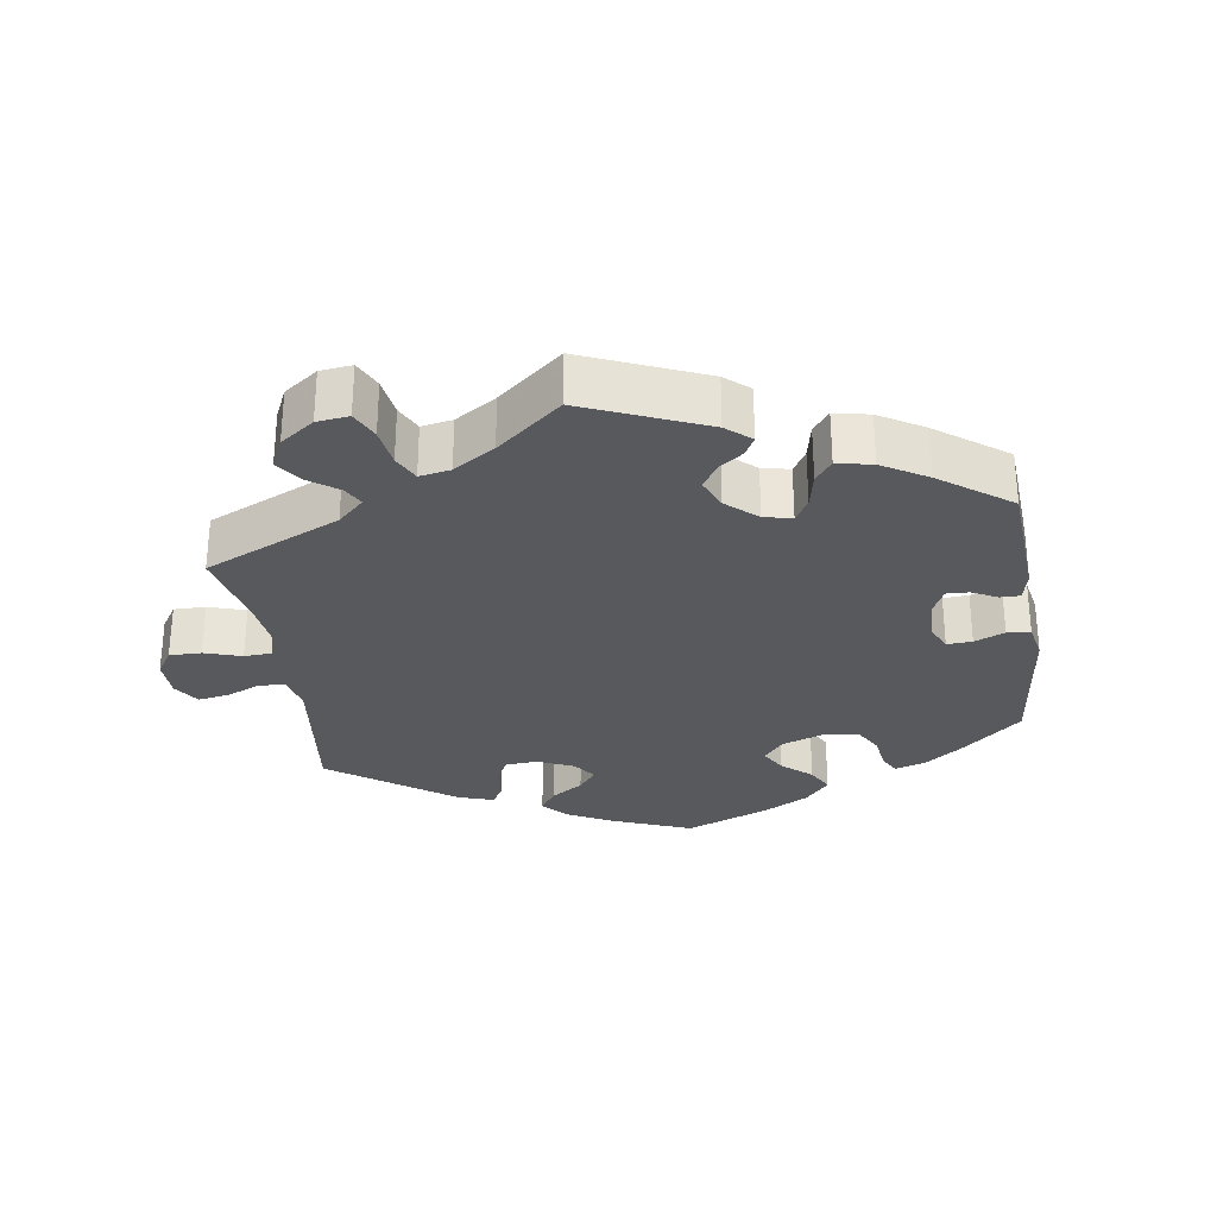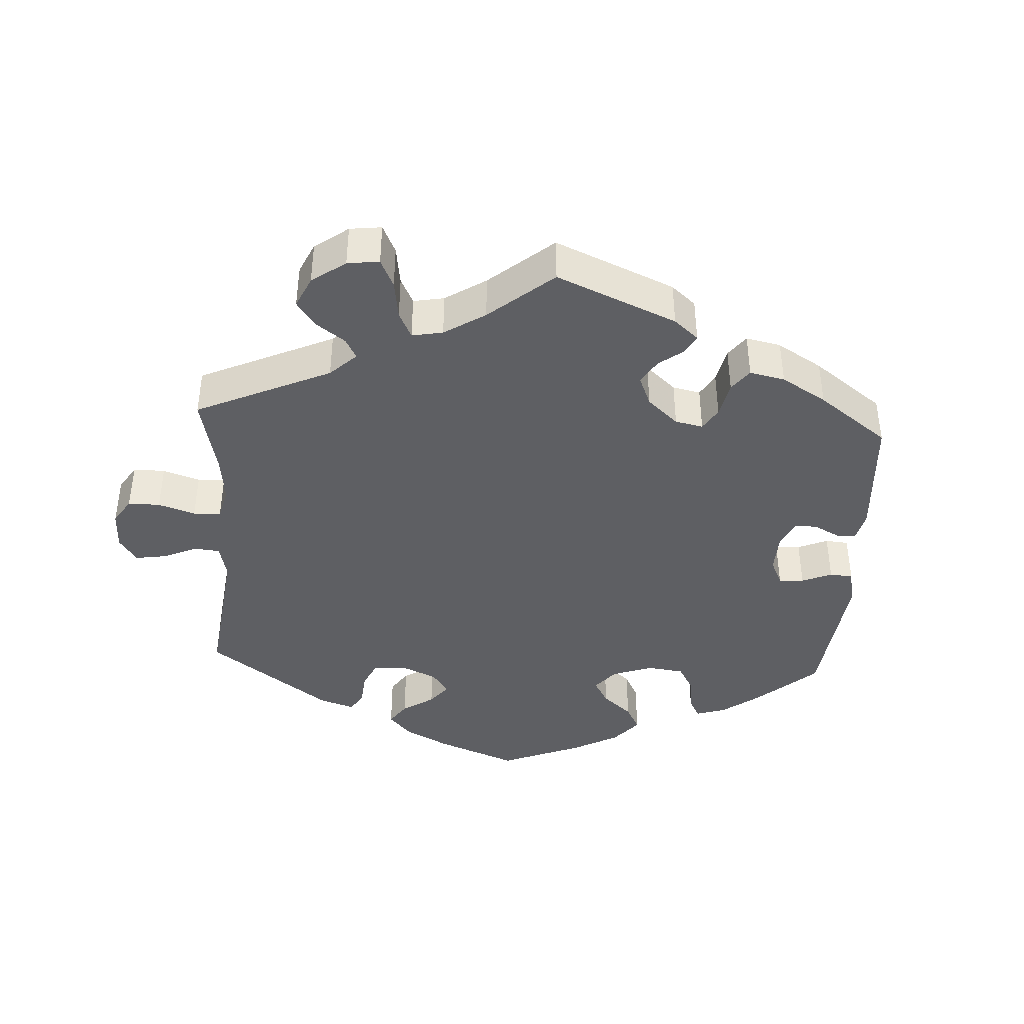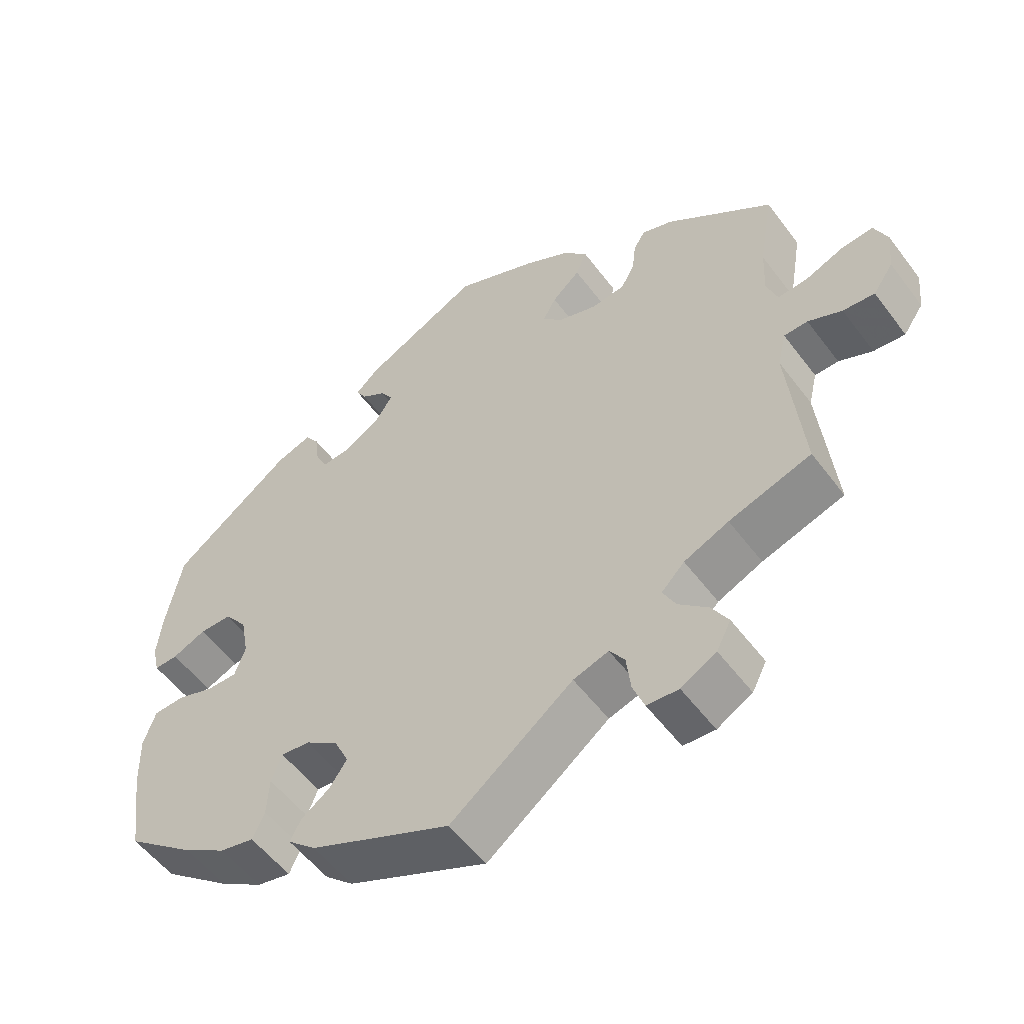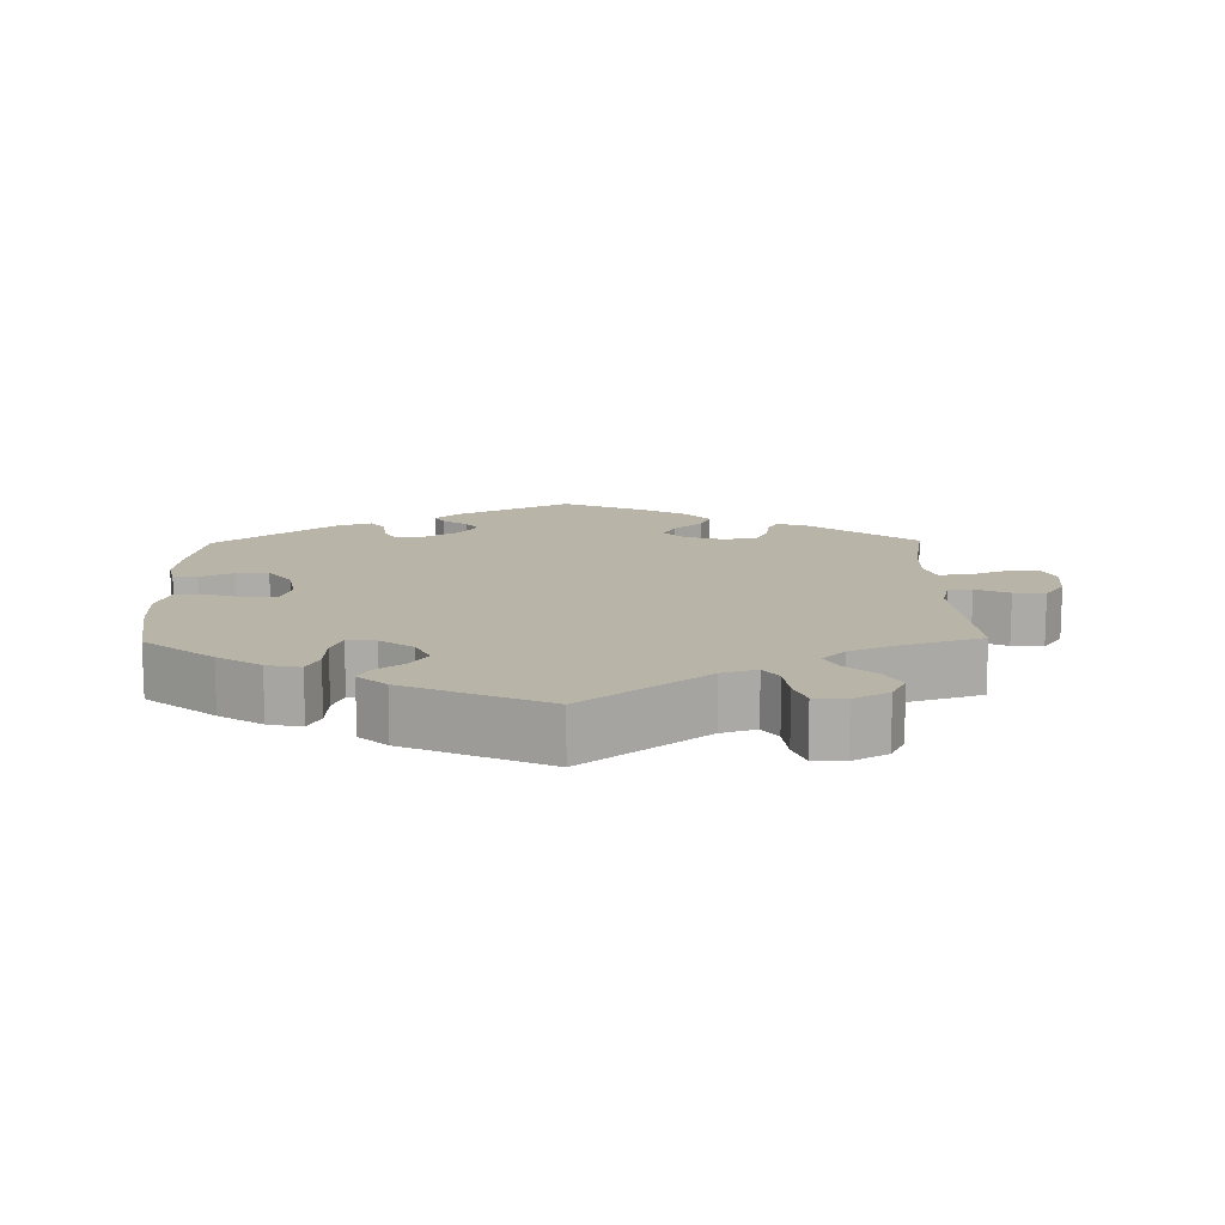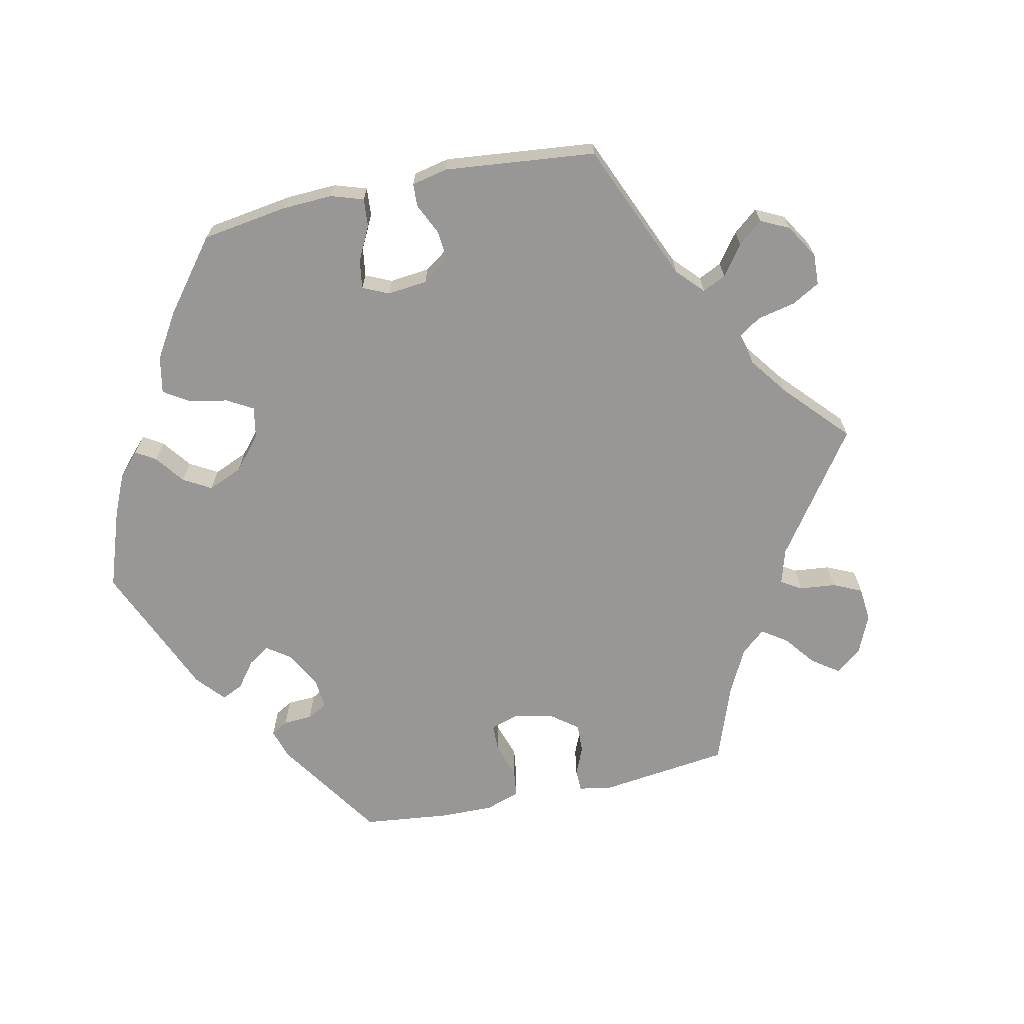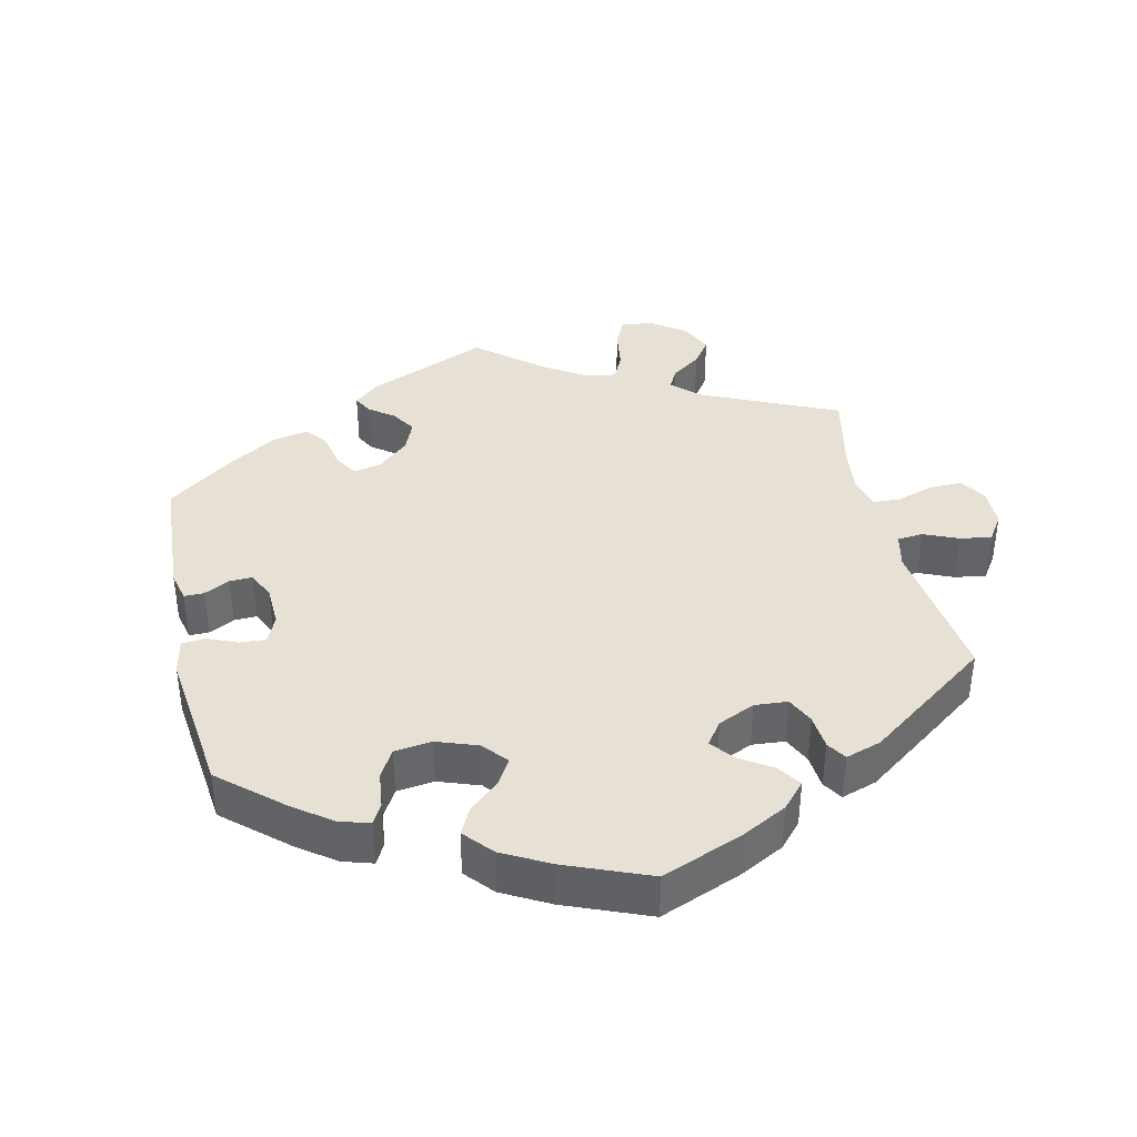
<metadata>
{"format":"obj","ext":"obj","renderer":"f3d","projection":"perspective","resolution":1024,"background":"white","views":[{"elev":-29.5,"azim":-51.3,"up":"+Y"},{"elev":-41.2,"azim":-63.4,"up":"+Y"},{"elev":-54.3,"azim":-143.9,"up":"+Z"},{"elev":13.2,"azim":178.9,"up":"+Y"},{"elev":-68.2,"azim":162.3,"up":"+Y"},{"elev":39.0,"azim":107.3,"up":"+Y"}]}
</metadata>
<code>
v -0.48 0.07 -0.079
v -0.492 0.07 -0.029
v -0.525 0.07 -0.028
v -0.572 0.07 -0.049
v -0.616 0.07 -0.053
v -0.644 0.07 -0.013
v -0.65 0.07 0.046
v -0.632 0.07 0.088
v -0.587 0.07 0.084
v -0.535 0.07 0.063
v -0.493 0.07 0.06
v -0.478 0.07 0.102
v -0.481 0.07 0.171
v -0.501 0.07 0.288
v -0.353 0.07 0.399
v -0.31 0.07 0.414
v -0.294 0.07 0.388
v -0.289 0.07 0.345
v -0.27 0.07 0.309
v -0.223 0.07 0.303
v -0.168 0.07 0.321
v -0.141 0.07 0.351
v -0.159 0.07 0.384
v -0.198 0.07 0.419
v -0.213 0.07 0.455
v -0.179 0.07 0.493
v -0.114 0.07 0.529
v -0.001 0.07 0.578
v 0.161 0.07 0.498
v 0.193 0.07 0.468
v 0.179 0.07 0.444
v 0.145 0.07 0.422
v 0.128 0.07 0.395
v 0.152 0.07 0.36
v 0.201 0.07 0.329
v 0.243 0.07 0.325
v 0.259 0.07 0.357
v 0.265 0.07 0.403
v 0.284 0.07 0.43
v 0.334 0.07 0.413
v 0.5 0.07 0.289
v 0.522 0.07 0.176
v 0.529 0.07 0.111
v 0.519 0.07 0.068
v 0.486 0.07 0.069
v 0.439 0.07 0.089
v 0.394 0.07 0.089
v 0.362 0.07 0.047
v 0.351 0.07 -0.013
v 0.366 0.07 -0.055
v 0.408 0.07 -0.055
v 0.46 0.07 -0.037
v 0.503 0.07 -0.039
v 0.52 0.07 -0.089
v 0.518 0.07 -0.163
v 0.5 0.07 -0.289
v 0.404 0.07 -0.365
v 0.344 0.07 -0.403
v 0.297 0.07 -0.413
v 0.28 0.07 -0.377
v 0.277 0.07 -0.323
v 0.262 0.07 -0.285
v 0.222 0.07 -0.289
v 0.176 0.07 -0.322
v 0.156 0.07 -0.364
v 0.18 0.07 -0.399
v 0.22 0.07 -0.427
v 0.235 0.07 -0.456
v 0.196 0.07 -0.491
v 0 0.07 -0.578
v -0.17 0.07 -0.449
v -0.219 0.07 -0.434
v -0.24 0.07 -0.464
v -0.246 0.07 -0.516
v -0.262 0.07 -0.558
v -0.306 0.07 -0.561
v -0.355 0.07 -0.534
v -0.375 0.07 -0.495
v -0.352 0.07 -0.456
v -0.311 0.07 -0.419
v -0.293 0.07 -0.384
v -0.325 0.07 -0.352
v -0.387 0.07 -0.325
v -0.501 0.07 -0.289
v -0.48 0 -0.079
v -0.492 0 -0.029
v -0.525 0 -0.028
v -0.572 0 -0.049
v -0.616 0 -0.053
v -0.644 0 -0.013
v -0.65 0 0.046
v -0.632 0 0.088
v -0.587 0 0.084
v -0.535 0 0.063
v -0.493 0 0.06
v -0.478 0 0.102
v -0.481 0 0.171
v -0.501 0 0.288
v -0.353 0 0.399
v -0.31 0 0.414
v -0.294 0 0.388
v -0.289 0 0.345
v -0.27 0 0.309
v -0.223 0 0.303
v -0.168 0 0.321
v -0.141 0 0.351
v -0.159 0 0.384
v -0.198 0 0.419
v -0.213 0 0.455
v -0.179 0 0.493
v -0.114 0 0.529
v -0.001 0 0.578
v 0.161 0 0.498
v 0.193 0 0.468
v 0.179 0 0.444
v 0.145 0 0.422
v 0.128 0 0.395
v 0.152 0 0.36
v 0.201 0 0.329
v 0.243 0 0.325
v 0.259 0 0.357
v 0.265 0 0.403
v 0.284 0 0.43
v 0.334 0 0.413
v 0.5 0 0.289
v 0.522 0 0.176
v 0.529 0 0.111
v 0.519 0 0.068
v 0.486 0 0.069
v 0.439 0 0.089
v 0.394 0 0.089
v 0.362 0 0.047
v 0.351 0 -0.013
v 0.366 0 -0.055
v 0.408 0 -0.055
v 0.46 0 -0.037
v 0.503 0 -0.039
v 0.52 0 -0.089
v 0.518 0 -0.163
v 0.5 0 -0.289
v 0.404 0 -0.365
v 0.344 0 -0.403
v 0.297 0 -0.413
v 0.28 0 -0.377
v 0.277 0 -0.323
v 0.262 0 -0.285
v 0.222 0 -0.289
v 0.176 0 -0.322
v 0.156 0 -0.364
v 0.18 0 -0.399
v 0.22 0 -0.427
v 0.235 0 -0.456
v 0.196 0 -0.491
v 0 0 -0.578
v -0.17 0 -0.449
v -0.219 0 -0.434
v -0.24 0 -0.464
v -0.246 0 -0.516
v -0.262 0 -0.558
v -0.306 0 -0.561
v -0.355 0 -0.534
v -0.375 0 -0.495
v -0.352 0 -0.456
v -0.311 0 -0.419
v -0.293 0 -0.384
v -0.325 0 -0.352
v -0.387 0 -0.325
v -0.501 0 -0.289
f 83 84 1
f 82 83 1 2
f 81 82 2
f 77 78 79 80
f 77 80 81
f 76 77 81
f 73 74 75 76
f 73 76 81
f 72 73 81 2
f 68 69 70 71
f 66 67 68 71
f 65 66 71 72
f 64 65 72 2
f 58 59 60 61
f 58 61 62
f 57 58 62
f 56 57 62
f 55 56 62
f 54 55 62 63
f 51 52 53 54
f 50 51 54 63
f 43 44 45 46
f 43 46 47
f 42 43 47
f 41 42 47
f 40 41 47 48
f 37 38 39 40
f 36 37 40 48
f 29 30 31 32
f 29 32 33
f 28 29 33
f 27 28 33 34
f 23 24 25 26
f 22 23 26 27
f 15 16 17 18
f 13 14 15 18
f 12 13 18 19
f 11 12 19 20
f 7 8 9 10
f 7 10 11
f 6 7 11
f 3 4 5 6
f 2 3 6 11
f 49 50 63 64
f 35 36 48 49
f 34 35 49 64
f 22 27 34 64
f 21 22 64
f 20 21 64
f 2 11 20 64
f 85 168 167
f 86 85 167 166
f 86 166 165
f 164 163 162 161
f 165 164 161
f 165 161 160
f 160 159 158 157
f 165 160 157
f 86 165 157 156
f 155 154 153 152
f 155 152 151 150
f 156 155 150 149
f 86 156 149 148
f 145 144 143 142
f 146 145 142
f 146 142 141
f 146 141 140
f 146 140 139
f 147 146 139 138
f 138 137 136 135
f 147 138 135 134
f 130 129 128 127
f 131 130 127
f 131 127 126
f 131 126 125
f 132 131 125 124
f 124 123 122 121
f 132 124 121 120
f 116 115 114 113
f 117 116 113
f 117 113 112
f 118 117 112 111
f 110 109 108 107
f 111 110 107 106
f 102 101 100 99
f 102 99 98 97
f 103 102 97 96
f 104 103 96 95
f 94 93 92 91
f 95 94 91
f 95 91 90
f 90 89 88 87
f 95 90 87 86
f 148 147 134 133
f 133 132 120 119
f 148 133 119 118
f 148 118 111 106
f 148 106 105
f 148 105 104
f 148 104 95 86
f 1 85 86 2
f 2 86 87 3
f 3 87 88 4
f 4 88 89 5
f 5 89 90 6
f 6 90 91 7
f 7 91 92 8
f 8 92 93 9
f 9 93 94 10
f 10 94 95 11
f 11 95 96 12
f 12 96 97 13
f 13 97 98 14
f 14 98 99 15
f 15 99 100 16
f 16 100 101 17
f 17 101 102 18
f 18 102 103 19
f 19 103 104 20
f 20 104 105 21
f 21 105 106 22
f 22 106 107 23
f 23 107 108 24
f 24 108 109 25
f 25 109 110 26
f 26 110 111 27
f 27 111 112 28
f 28 112 113 29
f 29 113 114 30
f 30 114 115 31
f 31 115 116 32
f 32 116 117 33
f 33 117 118 34
f 34 118 119 35
f 35 119 120 36
f 36 120 121 37
f 37 121 122 38
f 38 122 123 39
f 39 123 124 40
f 40 124 125 41
f 41 125 126 42
f 42 126 127 43
f 43 127 128 44
f 44 128 129 45
f 45 129 130 46
f 46 130 131 47
f 47 131 132 48
f 48 132 133 49
f 49 133 134 50
f 50 134 135 51
f 51 135 136 52
f 52 136 137 53
f 53 137 138 54
f 54 138 139 55
f 55 139 140 56
f 56 140 141 57
f 57 141 142 58
f 58 142 143 59
f 59 143 144 60
f 60 144 145 61
f 61 145 146 62
f 62 146 147 63
f 63 147 148 64
f 64 148 149 65
f 65 149 150 66
f 66 150 151 67
f 67 151 152 68
f 68 152 153 69
f 69 153 154 70
f 70 154 155 71
f 71 155 156 72
f 72 156 157 73
f 73 157 158 74
f 74 158 159 75
f 75 159 160 76
f 76 160 161 77
f 77 161 162 78
f 78 162 163 79
f 79 163 164 80
f 80 164 165 81
f 81 165 166 82
f 82 166 167 83
f 83 167 168 84
f 84 168 85 1

</code>
